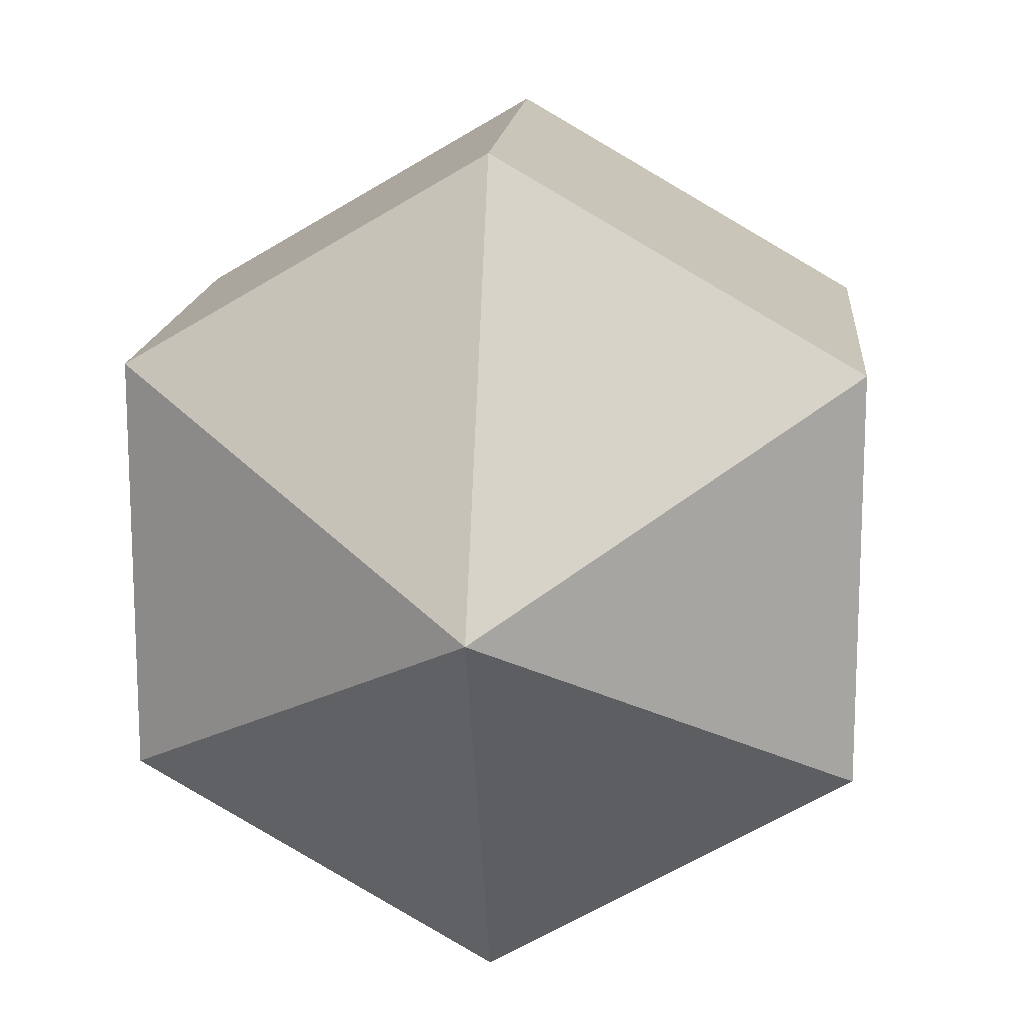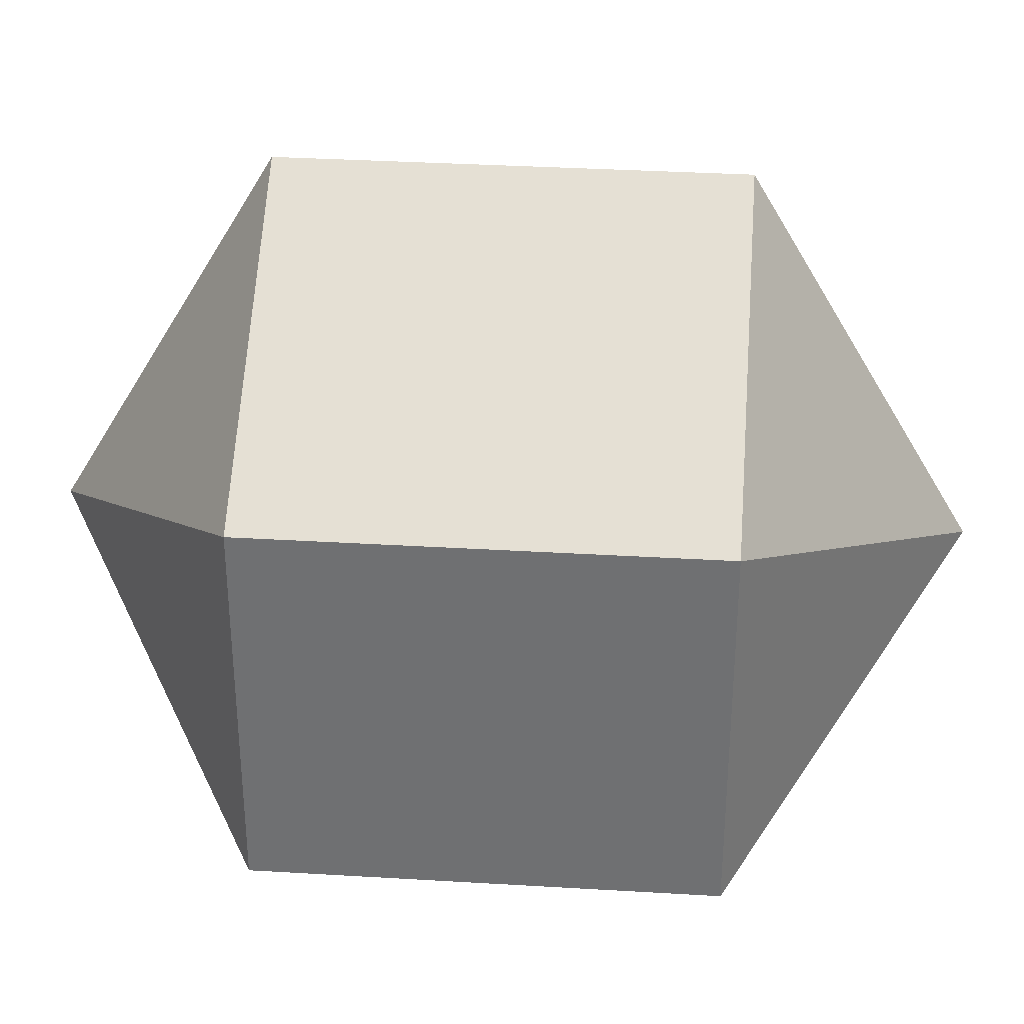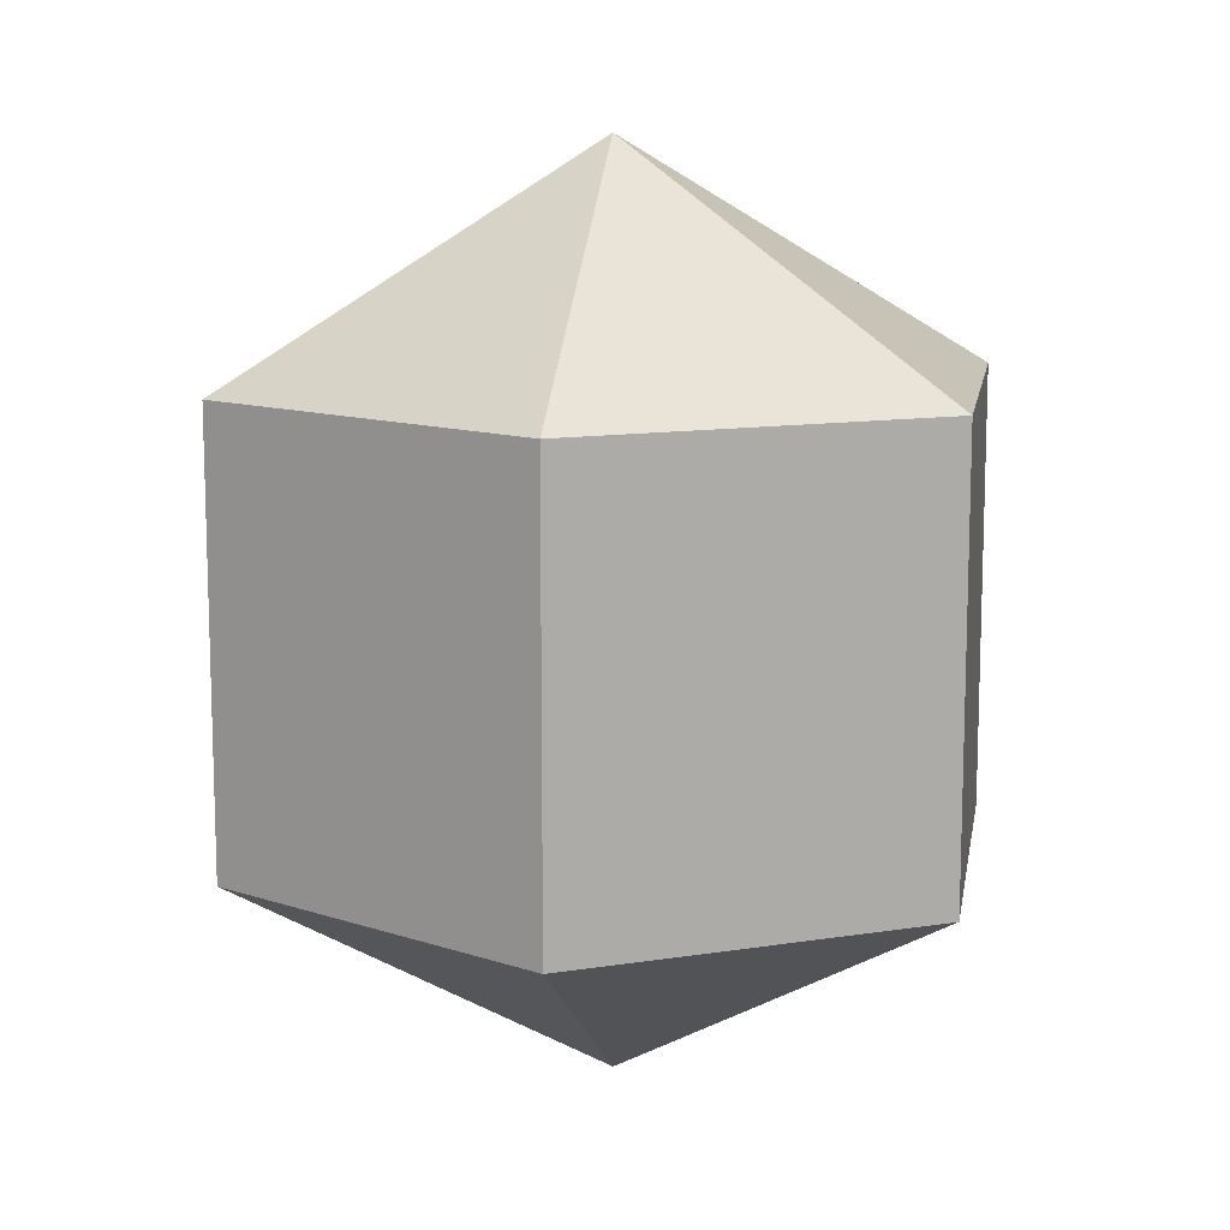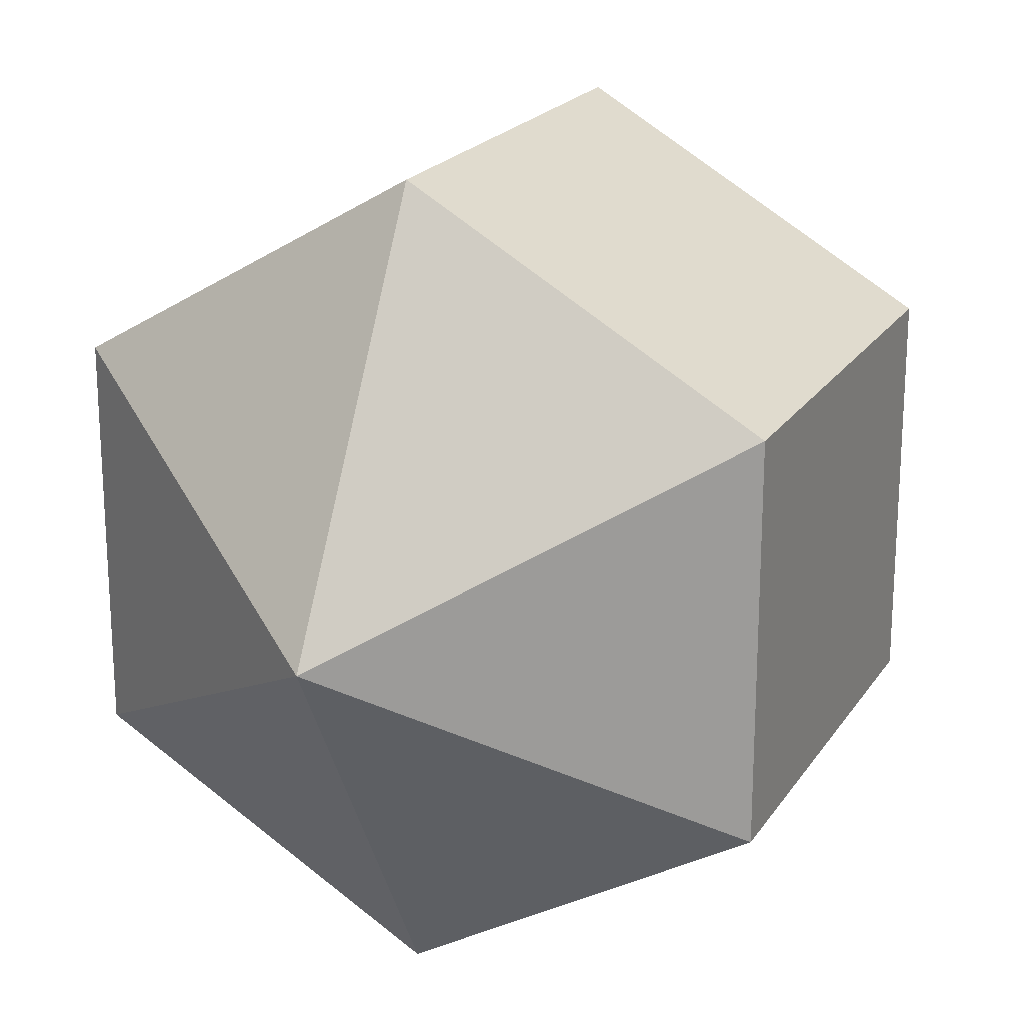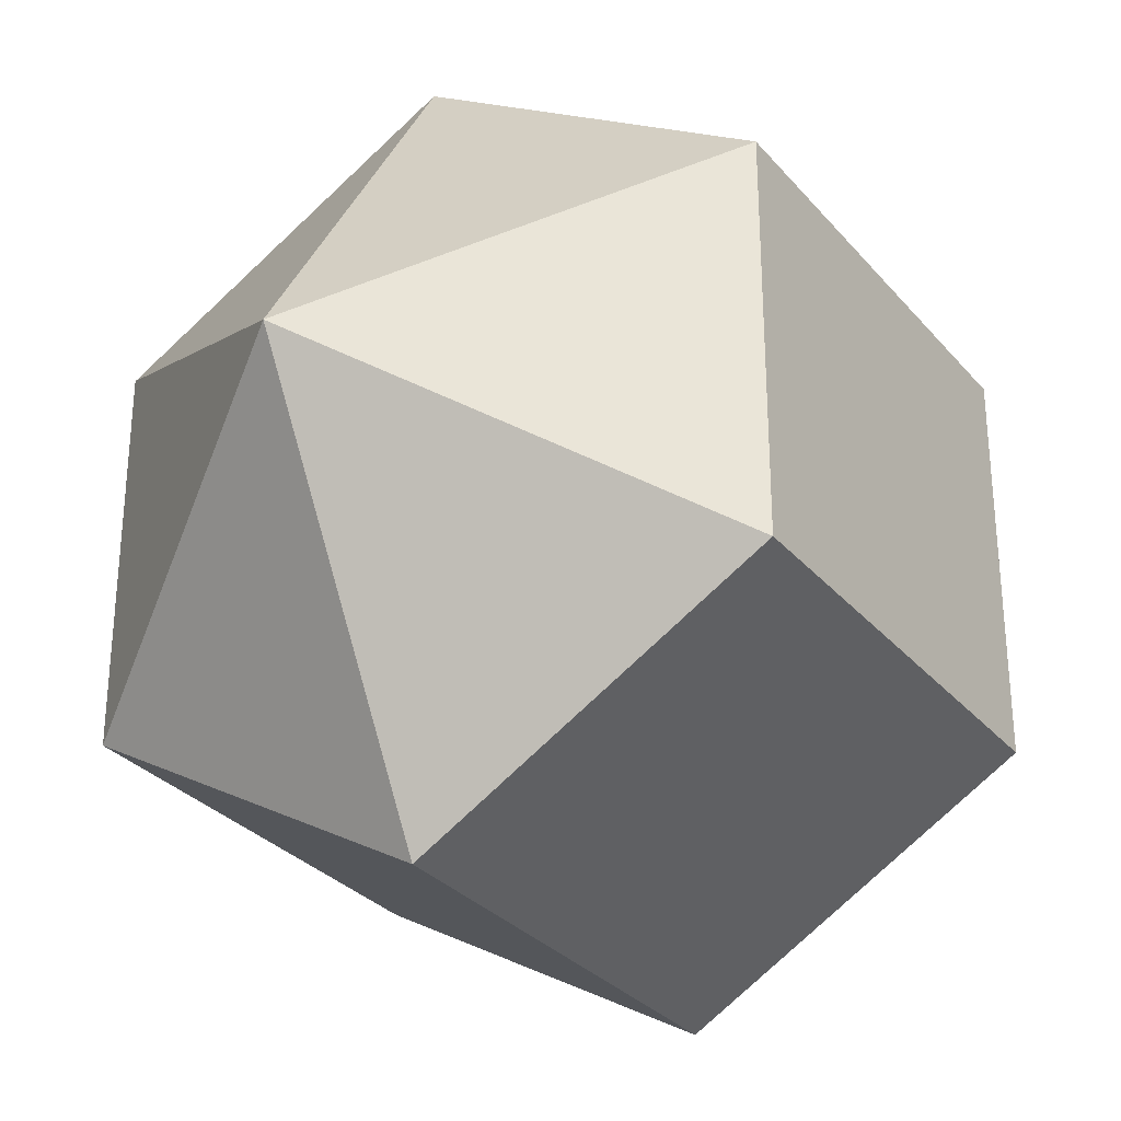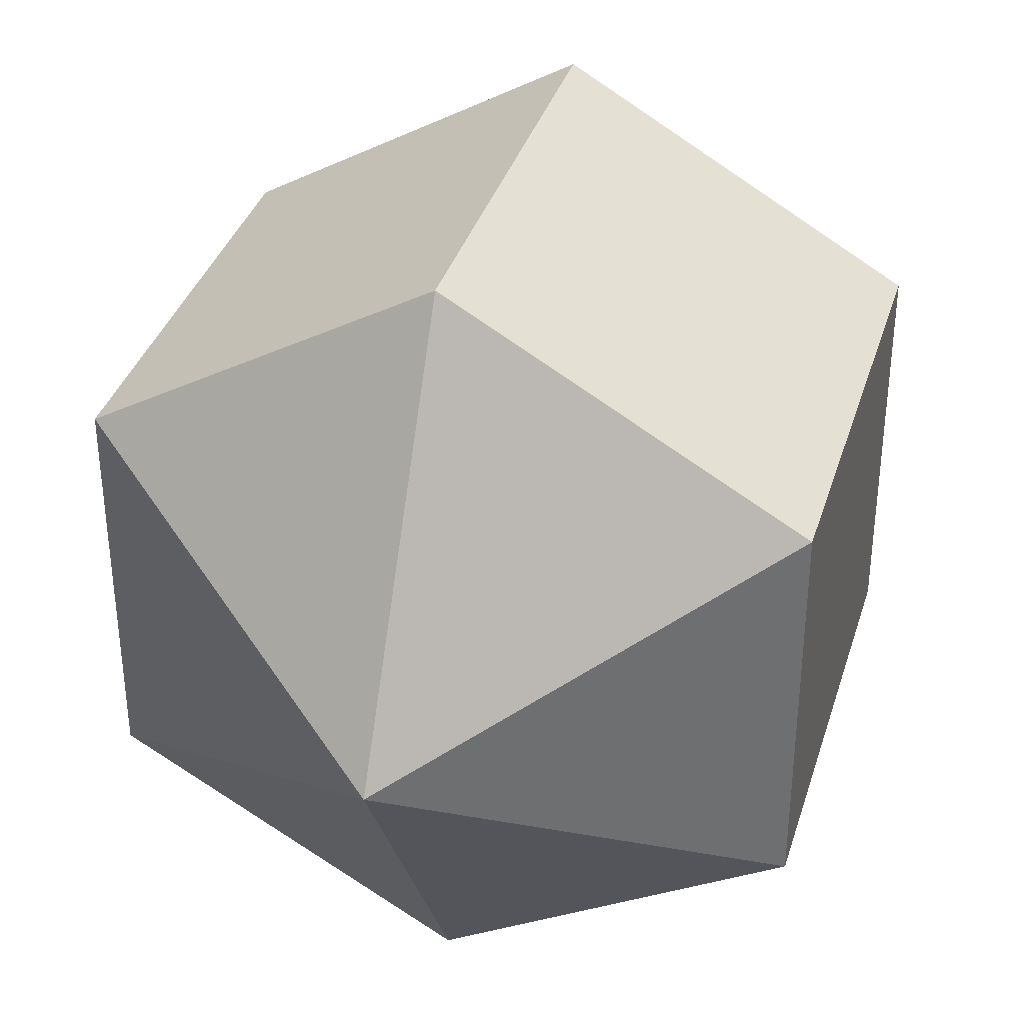
<metadata>
{"format":"obj","ext":"obj","renderer":"f3d","projection":"perspective","resolution":1024,"background":"white","views":[{"elev":15.1,"azim":-175.3,"up":"+Z"},{"elev":34.6,"azim":94.6,"up":"+Z"},{"elev":11.8,"azim":69.0,"up":"+Y"},{"elev":20.6,"azim":-156.0,"up":"+Z"},{"elev":-30.2,"azim":32.5,"up":"+Z"},{"elev":36.1,"azim":-163.6,"up":"+Z"}]}
</metadata>
<code>
o model_505
v 0.0002229 0.03775 0.0002574
v 0.02831 0.01873 0.01622
v 0.02831 0.01873 -0.01622
v 0.0002229 0.03775 0.0002574
v 0.0002229 0.01873 -0.03269
v 0.02831 0.01873 -0.01622
v 0.0002229 0.03775 0.0002574
v 0.0002229 0.01873 -0.03269
v -0.02831 0.01873 -0.01622
v 0.0002229 0.03775 0.0002574
v -0.02831 0.01873 0.01622
v -0.02831 0.01873 -0.01622
v 0.0002229 0.03775 0.0002574
v -0.02831 0.01873 0.01622
v 0.0002229 0.01873 0.03269
v 0.0002229 0.03775 0.0002574
v 0.02831 0.01873 0.01622
v 0.0002229 0.01873 0.03269
v 0.0002229 -0.03775 0.0002574
v 0.02831 -0.01873 -0.01622
v 0.02831 -0.01873 0.01622
v 0.0002229 -0.03775 0.0002574
v 0.02831 -0.01873 -0.01622
v 0.0002229 -0.01873 -0.03269
v 0.0002229 -0.03775 0.0002574
v -0.02831 -0.01873 -0.01622
v 0.0002229 -0.01873 -0.03269
v 0.0002229 -0.03775 0.0002574
v -0.02831 -0.01873 -0.01622
v -0.02831 -0.01873 0.01622
v 0.0002229 -0.03775 0.0002574
v 0.0002229 -0.01873 0.03269
v -0.02831 -0.01873 0.01622
v 0.0002229 -0.03775 0.0002574
v 0.0002229 -0.01873 0.03269
v 0.02831 -0.01873 0.01622
v 0.02831 -0.01873 0.01622
v 0.02831 -0.01873 -0.01622
v 0.02831 0.01873 0.01622
v 0.02831 0.01873 -0.01622
v 0.02831 -0.01873 -0.01622
v 0.0002229 -0.01873 -0.03269
v 0.02831 0.01873 -0.01622
v 0.0002229 0.01873 -0.03269
v 0.0002229 -0.01873 -0.03269
v -0.02831 -0.01873 -0.01622
v 0.0002229 0.01873 -0.03269
v -0.02831 0.01873 -0.01622
v -0.02831 -0.01873 -0.01622
v -0.02831 -0.01873 0.01622
v -0.02831 0.01873 -0.01622
v -0.02831 0.01873 0.01622
v -0.02831 -0.01873 0.01622
v 0.0002229 -0.01873 0.03269
v -0.02831 0.01873 0.01622
v 0.0002229 0.01873 0.03269
v 0.0002229 -0.01873 0.03269
v 0.02831 -0.01873 0.01622
v 0.0002229 0.01873 0.03269
v 0.02831 0.01873 0.01622
f 1 2 3
f 2 3 3
f 3 3 4
f 3 4 4
f 4 4 5
f 4 6 5
f 5 6 6
f 6 7 6
f 6 7 7
f 7 8 7
f 7 8 9
f 8 9 9
f 9 9 10
f 9 10 10
f 10 10 11
f 10 12 11
f 11 12 12
f 12 13 12
f 12 13 13
f 13 14 13
f 13 14 15
f 14 15 15
f 15 15 16
f 15 16 16
f 16 16 17
f 16 18 17
f 17 18 18
f 18 19 18
f 18 19 19
f 19 20 19
f 19 20 21
f 20 21 21
f 21 21 22
f 21 22 22
f 22 22 23
f 22 24 23
f 23 24 24
f 24 25 24
f 24 25 25
f 25 26 25
f 25 26 27
f 26 27 27
f 27 27 28
f 27 28 28
f 28 28 29
f 28 30 29
f 29 30 30
f 30 31 30
f 30 31 31
f 31 32 31
f 31 32 33
f 32 33 33
f 33 33 34
f 33 34 34
f 34 34 35
f 34 36 35
f 35 36 36
f 36 37 36
f 36 37 37
f 37 38 37
f 37 38 39
f 38 40 39
f 39 40 40
f 40 41 40
f 40 41 41
f 41 42 41
f 41 42 43
f 42 44 43
f 43 44 44
f 44 45 44
f 44 45 45
f 45 46 45
f 45 46 47
f 46 48 47
f 47 48 48
f 48 49 48
f 48 49 49
f 49 50 49
f 49 50 51
f 50 52 51
f 51 52 52
f 52 53 52
f 52 53 53
f 53 54 53
f 53 54 55
f 54 56 55
f 55 56 56
f 56 57 56
f 56 57 57
f 57 58 57
f 57 58 59
f 58 60 59

</code>
